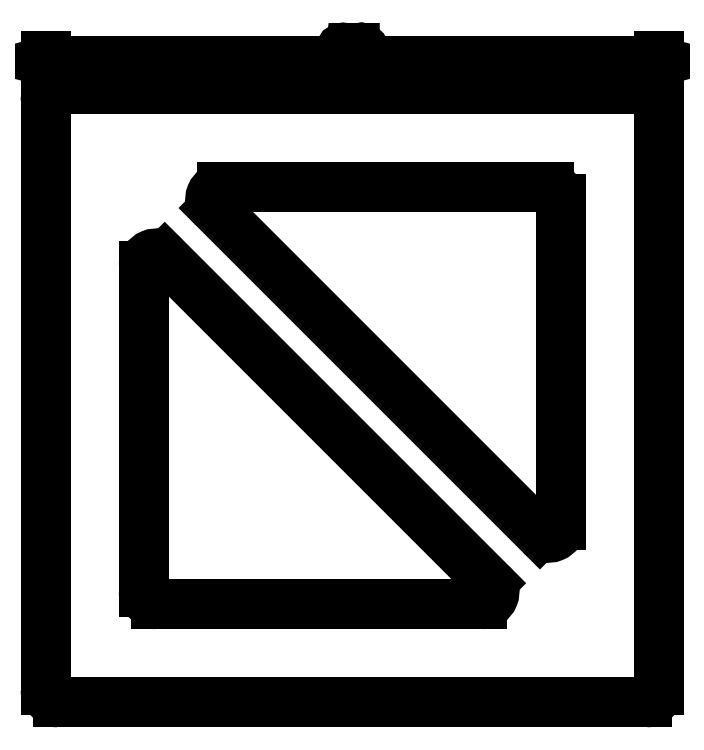
<metadata>
{"format":"dxf","ext":"dxf","renderer":"ezdxf+matplotlib","layout":"modelspace","background":"white","min_lineweight":24,"dpi":150}
</metadata>
<code>
0
SECTION
2
ENTITIES
0
VIEWPORT
8
0
10
0
20
0
30
0
40
1000
41
1000
68
     1
69
     1
12
0
22
0
13
0
23
0
14
1
24
1
15
1
25
1
16
0
26
0
36
1
17
0
27
0
37
0
42
50
43
0
44
0
45
1000
50
0
51
0
72
   100
90
        0
340
0
1

281
     0
71
     0
74
     1
110
0
120
0
130
0
111
1
121
0
131
0
112
0
122
1
132
0
345
0
346
0
79
     0
146
0
0
POLYLINE
8
0
66
     1
10
0
20
0
30
0
70
     1
71
    40
0
VERTEX
8
0
10
162.8
20
273.4
30
0
0
VERTEX
8
0
10
165.2
20
273.4
30
0
0
VERTEX
8
0
10
165.2
20
273.9
30
0
0
VERTEX
8
0
10
163.3
20
273.9
30
0
0
VERTEX
8
0
10
163.4
20
274.1
30
0
0
VERTEX
8
0
10
163.6
20
274.3
30
0
0
VERTEX
8
0
10
164.2
20
274.7
30
0
0
VERTEX
8
0
10
164.5
20
274.8
30
0
0
VERTEX
8
0
10
164.8
20
275
30
0
0
VERTEX
8
0
10
165
20
275.3
30
0
0
VERTEX
8
0
10
165.2
20
275.6
30
0
0
VERTEX
8
0
10
165.2
20
275.9
30
0
0
VERTEX
8
0
10
165.1
20
276.3
30
0
0
VERTEX
8
0
10
164.9
20
276.7
30
0
0
VERTEX
8
0
10
164.5
20
276.9
30
0
0
VERTEX
8
0
10
164.1
20
277
30
0
0
VERTEX
8
0
10
163.6
20
276.9
30
0
0
VERTEX
8
0
10
163.2
20
276.6
30
0
0
VERTEX
8
0
10
163
20
276.3
30
0
0
VERTEX
8
0
10
162.9
20
275.8
30
0
0
VERTEX
8
0
10
162.9
20
275.7
30
0
0
VERTEX
8
0
10
163.3
20
275.7
30
0
0
VERTEX
8
0
10
163.3
20
275.7
30
0
0
VERTEX
8
0
10
163.4
20
276.1
30
0
0
VERTEX
8
0
10
163.5
20
276.3
30
0
0
VERTEX
8
0
10
163.7
20
276.5
30
0
0
VERTEX
8
0
10
164
20
276.5
30
0
0
VERTEX
8
0
10
164.3
20
276.5
30
0
0
VERTEX
8
0
10
164.5
20
276.4
30
0
0
VERTEX
8
0
10
164.7
20
276.2
30
0
0
VERTEX
8
0
10
164.7
20
275.9
30
0
0
VERTEX
8
0
10
164.7
20
275.7
30
0
0
VERTEX
8
0
10
164.6
20
275.5
30
0
0
VERTEX
8
0
10
164.4
20
275.3
30
0
0
VERTEX
8
0
10
164.2
20
275.2
30
0
0
VERTEX
8
0
10
163.9
20
275
30
0
0
VERTEX
8
0
10
163.4
20
274.7
30
0
0
VERTEX
8
0
10
163.1
20
274.4
30
0
0
VERTEX
8
0
10
162.9
20
274
30
0
0
VERTEX
8
0
10
162.8
20
273.4
30
0
0
SEQEND
8
0
0
POLYLINE
8
0
66
     1
10
0
20
0
30
0
70
     1
71
    35
0
VERTEX
8
0
10
166.5
20
274.3
30
0
0
VERTEX
8
0
10
166.6
20
273.9
30
0
0
VERTEX
8
0
10
166.9
20
273.6
30
0
0
VERTEX
8
0
10
167.2
20
273.4
30
0
0
VERTEX
8
0
10
167.7
20
273.3
30
0
0
VERTEX
8
0
10
168.2
20
273.4
30
0
0
VERTEX
8
0
10
168.6
20
273.7
30
0
0
VERTEX
8
0
10
168.9
20
274.1
30
0
0
VERTEX
8
0
10
169
20
274.6
30
0
0
VERTEX
8
0
10
168.9
20
275
30
0
0
VERTEX
8
0
10
168.6
20
275.4
30
0
0
VERTEX
8
0
10
168.3
20
275.6
30
0
0
VERTEX
8
0
10
167.8
20
275.7
30
0
0
VERTEX
8
0
10
167.4
20
275.7
30
0
0
VERTEX
8
0
10
167.1
20
275.5
30
0
0
VERTEX
8
0
10
167.2
20
276.4
30
0
0
VERTEX
8
0
10
168.8
20
276.4
30
0
0
VERTEX
8
0
10
168.8
20
276.9
30
0
0
VERTEX
8
0
10
166.9
20
276.9
30
0
0
VERTEX
8
0
10
166.6
20
275
30
0
0
VERTEX
8
0
10
167
20
275
30
0
0
VERTEX
8
0
10
167.3
20
275.2
30
0
0
VERTEX
8
0
10
167.7
20
275.3
30
0
0
VERTEX
8
0
10
168
20
275.3
30
0
0
VERTEX
8
0
10
168.3
20
275.1
30
0
0
VERTEX
8
0
10
168.4
20
274.9
30
0
0
VERTEX
8
0
10
168.5
20
274.5
30
0
0
VERTEX
8
0
10
168.4
20
274.2
30
0
0
VERTEX
8
0
10
168.3
20
274
30
0
0
VERTEX
8
0
10
168
20
273.8
30
0
0
VERTEX
8
0
10
167.7
20
273.8
30
0
0
VERTEX
8
0
10
167.4
20
273.8
30
0
0
VERTEX
8
0
10
167.2
20
273.9
30
0
0
VERTEX
8
0
10
167.1
20
274.1
30
0
0
VERTEX
8
0
10
167
20
274.3
30
0
0
SEQEND
8
0
0
POLYLINE
8
0
66
     1
10
0
20
0
30
0
70
     1
71
    17
0
VERTEX
8
0
10
170.3
20
275.1
30
0
0
VERTEX
8
0
10
170.4
20
274.3
30
0
0
VERTEX
8
0
10
170.6
20
273.8
30
0
0
VERTEX
8
0
10
171
20
273.4
30
0
0
VERTEX
8
0
10
171.5
20
273.3
30
0
0
VERTEX
8
0
10
172
20
273.4
30
0
0
VERTEX
8
0
10
172.4
20
273.8
30
0
0
VERTEX
8
0
10
172.6
20
274.3
30
0
0
VERTEX
8
0
10
172.7
20
275.1
30
0
0
VERTEX
8
0
10
172.6
20
275.9
30
0
0
VERTEX
8
0
10
172.5
20
276.2
30
0
0
VERTEX
8
0
10
172.4
20
276.5
30
0
0
VERTEX
8
0
10
172
20
276.8
30
0
0
VERTEX
8
0
10
171.5
20
277
30
0
0
VERTEX
8
0
10
171
20
276.8
30
0
0
VERTEX
8
0
10
170.6
20
276.5
30
0
0
VERTEX
8
0
10
170.4
20
275.9
30
0
0
SEQEND
8
0
0
POLYLINE
8
0
66
     1
10
0
20
0
30
0
70
     1
71
    16
0
VERTEX
8
0
10
170.8
20
275.1
30
0
0
VERTEX
8
0
10
170.8
20
275.7
30
0
0
VERTEX
8
0
10
170.9
20
276.2
30
0
0
VERTEX
8
0
10
171.2
20
276.4
30
0
0
VERTEX
8
0
10
171.5
20
276.5
30
0
0
VERTEX
8
0
10
171.8
20
276.4
30
0
0
VERTEX
8
0
10
172.1
20
276.2
30
0
0
VERTEX
8
0
10
172.2
20
275.7
30
0
0
VERTEX
8
0
10
172.2
20
275.1
30
0
0
VERTEX
8
0
10
172.2
20
274.5
30
0
0
VERTEX
8
0
10
172.1
20
274.1
30
0
0
VERTEX
8
0
10
171.8
20
273.8
30
0
0
VERTEX
8
0
10
171.5
20
273.7
30
0
0
VERTEX
8
0
10
171.2
20
273.8
30
0
0
VERTEX
8
0
10
170.9
20
274.1
30
0
0
VERTEX
8
0
10
170.8
20
274.5
30
0
0
SEQEND
8
0
0
LINE
8
0
10
42.77
20
257.2
30
0
11
42.77
21
273.4
31
0
210
0
220
0
230
1
0
LINE
8
0
10
292.8
20
257.2
30
0
11
292.8
21
273.4
31
0
210
0
220
0
230
1
0
POLYLINE
8
0
66
     1
10
0
20
0
30
0
71
     3
0
VERTEX
8
0
10
290.8
20
270.9
30
0
0
VERTEX
8
0
10
292.8
20
271.4
30
0
0
VERTEX
8
0
10
290.8
20
271.9
30
0
0
SEQEND
8
0
0
POLYLINE
8
0
66
     1
10
0
20
0
30
0
71
     3
0
VERTEX
8
0
10
44.71
20
271.9
30
0
0
VERTEX
8
0
10
42.77
20
271.4
30
0
0
VERTEX
8
0
10
44.71
20
270.9
30
0
0
SEQEND
8
0
0
LINE
8
0
10
42.77
20
271.4
30
0
11
292.8
21
271.4
31
0
210
0
220
0
230
1
0
LINE
8
0
10
47.77
20
10.15
30
0
11
287.8
21
10.15
31
0
210
0
220
0
230
1
0
LINE
8
0
10
42.77
20
15.15
30
0
11
42.77
21
255.2
31
0
210
0
220
0
230
1
0
LINE
8
0
10
287.8
20
260.2
30
0
11
47.77
21
260.2
31
0
210
0
220
0
230
1
0
LINE
8
0
10
292.8
20
255.2
30
0
11
292.8
21
15.15
31
0
210
0
220
0
230
1
0
ARC
8
0
10
287.8
20
15.15
30
0
40
5
210
0
220
0
230
1
50
270
51
0
0
ARC
8
0
10
287.8
20
255.2
30
0
40
5
210
0
220
0
230
1
50
0
51
90
0
ARC
8
0
10
47.77
20
255.2
30
0
40
5
210
0
220
0
230
1
50
90
51
180
0
ARC
8
0
10
47.77
20
15.15
30
0
40
5
210
0
220
0
230
1
50
180
51
270
0
ARC
8
0
10
87.77
20
55.15
30
0
40
5
210
0
220
0
230
1
50
180
51
270
0
LINE
8
0
10
220.7
20
50.15
30
0
11
87.77
21
50.15
31
0
210
0
220
0
230
1
0
ARC
8
0
10
220.7
20
55.15
30
0
40
5
210
0
220
0
230
1
50
270
51
45
0
ARC
8
0
10
247.8
20
215.2
30
0
40
5
210
0
220
0
230
1
50
0
51
90
0
LINE
8
0
10
82.77
20
55.15
30
0
11
82.77
21
188.1
31
0
210
0
220
0
230
1
0
LINE
8
0
10
91.31
20
191.6
30
0
11
224.2
21
58.69
31
0
210
0
220
0
230
1
0
ARC
8
0
10
87.77
20
188.1
30
0
40
5
210
0
220
0
230
1
50
45
51
180
0
LINE
8
0
10
114.8
20
220.2
30
0
11
247.8
21
220.2
31
0
210
0
220
0
230
1
0
ARC
8
0
10
114.8
20
215.2
30
0
40
5
210
0
220
0
230
1
50
90
51
225
0
ARC
8
0
10
247.8
20
82.22
30
0
40
5
210
0
220
0
230
1
50
225
51
360
0
LINE
8
0
10
252.8
20
215.2
30
0
11
252.8
21
82.22
31
0
210
0
220
0
230
1
0
LINE
8
0
10
244.2
20
78.69
30
0
11
111.3
21
211.6
31
0
210
0
220
0
230
1
0
ENDSEC
0
EOF

</code>
